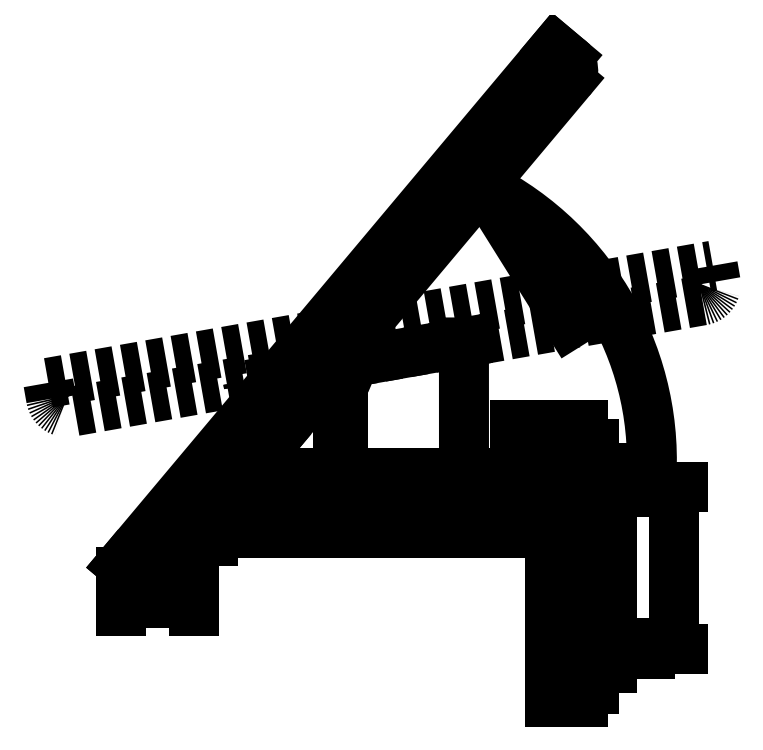
<metadata>
{"format":"dxf","ext":"dxf","renderer":"ezdxf+matplotlib","layout":"modelspace","background":"white","min_lineweight":24,"dpi":150}
</metadata>
<code>
0
SECTION
2
ENTITIES
0
CIRCLE
8
0
10
0
20
0
40
5
0
CIRCLE
8
0
10
0
20
0
40
4.2
0
LINE
8
0
10
1.4
20
-4.8
11
1.4
21
-32
0
LINE
8
0
10
1.4
20
-32
11
3
21
-32
0
LINE
8
0
10
3
20
-32
11
3
21
-4
0
LINE
8
0
10
-78.98
20
-70.79
11
81.71
21
120.7
0
ARC
8
0
10
-70.53
20
-70.05
40
6
50
230.2
51
318.8
0
ARC
8
0
10
82.45
20
112.3
40
5.995
50
321.3
51
49.75
0
LINE
8
0
10
87.05
20
108.4
11
0.273
21
4.993
0
LINE
8
0
10
-1.259
20
6.278
11
-6.401
21
0.1498
0
LINE
8
0
10
-6.401
20
0.1498
11
-4.869
21
-1.136
0
LINE
8
0
10
-22.87
20
-22.59
11
-21.64
21
-23.61
0
LINE
8
0
10
-21.64
20
-23.61
11
-4.158
21
-2.777
0
LINE
8
0
10
-5.512
20
-1.902
11
-4.869
21
-1.136
0
LINE
8
0
10
81.71
20
120.7
11
86.31
21
116.9
0
LINE
8
0
10
-78.98
20
-70.79
11
-74.39
21
-74.65
0
LINE
8
0
10
-5.512
20
-1.902
11
-66.58
21
-74.68
0
LINE
8
0
10
-106
20
-3.461
11
140.2
21
39.95
0
ARC
8
0
10
-99.06
20
-8.328
40
6
50
190.2
51
278.8
0
ARC
8
0
10
135.3
20
33
40
5.995
50
281.3
51
9.752
0
LINE
8
0
10
136.4
20
27.09
11
3.418
21
3.649
0
LINE
8
0
10
3.418
20
3.649
11
3.071
21
5.619
0
LINE
8
0
10
3.071
20
5.619
11
-4.807
21
4.229
0
LINE
8
0
10
-4.807
20
4.229
11
-4.46
21
2.26
0
LINE
8
0
10
-31.76
20
-4.178
11
-32.03
21
-2.602
0
LINE
8
0
10
-32.03
20
-2.602
11
-31.76
21
-4.178
0
LINE
8
0
10
-31.76
20
-4.178
11
-4.97
21
0.5452
0
LINE
8
0
10
-5.445
20
2.086
11
-4.46
21
2.26
0
LINE
8
0
10
140.2
20
39.95
11
141.2
21
34.04
0
LINE
8
0
10
-106
20
-3.461
11
-105
21
-9.37
0
LINE
8
0
10
-5.445
20
2.086
11
-99
21
-14.41
0
LINE
8
0
10
-1.259
20
6.278
11
0.2747
21
4.992
0
LINE
8
0
10
3
20
-32
11
3
21
-37
0
LINE
8
0
10
48
20
-37
11
47.98
21
11.51
0
LINE
8
0
10
47.98
20
11.51
11
3.463
21
3.657
0
LINE
8
0
10
54.8
20
69.97
11
87.09
21
18.35
0
ARC
8
0
10
3.753
20
-32.19
40
113.9
50
355.1
51
63.17
0
LINE
8
0
10
92
20
-36.82
11
92
21
-121.8
0
LINE
8
0
10
92
20
-121.8
11
80
21
-121.8
0
LINE
8
0
10
80
20
-121.8
11
80
21
-48.82
0
LINE
8
0
10
92
20
-36.97
11
92
21
-19
0
LINE
8
0
10
92
20
-19
11
67
21
-19
0
LINE
8
0
10
67
20
-19
11
67
21
-37
0
LINE
8
0
10
96
20
-30
11
96
21
-113
0
LINE
8
0
10
92
20
-26
11
96
21
-26
0
LINE
8
0
10
96
20
-26
11
96
21
-30
0
LINE
8
0
10
92
20
-117
11
96
21
-117
0
LINE
8
0
10
96
20
-117
11
96
21
-113
0
LINE
8
0
10
96
20
-35
11
103
21
-35
0
LINE
8
0
10
103
20
-35
11
103
21
-109
0
LINE
8
0
10
103
20
-109
11
96
21
-109
0
LINE
8
0
10
103
20
-40
11
117
21
-40
0
LINE
8
0
10
117
20
-40
11
117
21
-44
0
LINE
8
0
10
117
20
-44
11
103
21
-44
0
CIRCLE
8
0
10
114
20
-42
40
0.5
0
LINE
8
0
10
99
20
-42
11
121
21
-42
0
LINE
8
0
10
103
20
-100
11
117
21
-100
0
LINE
8
0
10
117
20
-100
11
117
21
-104
0
LINE
8
0
10
117
20
-104
11
103
21
-104
0
CIRCLE
8
0
10
114
20
-102
40
0.5
0
LINE
8
0
10
99
20
-102
11
121
21
-102
0
DIMENSION
8
0
2
*D1
10
126
20
-102
30
0
11
124.1
21
-72
31
0
70
   32
71
    5
3
Standard
53
0
210
0
220
0
230
1
13
122
23
-42
33
0
14
122
24
-102
34
0
50
90
0
DIMENSION
8
0
2
*D2
10
80
20
-59
30
0
11
17.5
21
-54.31
31
0
70
   32
71
    5
3
Standard
53
0
210
0
220
0
230
1
13
-45
23
-49
33
0
14
80
24
-49
34
0
0
LINE
8
0
10
-45
20
-49
11
80
21
-49
0
LINE
8
0
10
-35
20
-37
11
92
21
-37
0
LINE
8
0
10
-52
20
-57
11
-52
21
-84
0
DIMENSION
8
0
2
*D3
10
-52
20
-85
30
0
11
-65.5
21
-80.31
31
0
70
   32
71
    5
3
Standard
53
0
210
0
220
0
230
1
13
-79
23
-72
33
0
14
-52
24
-74
34
0
0
ENDSEC
0
EOF

</code>
